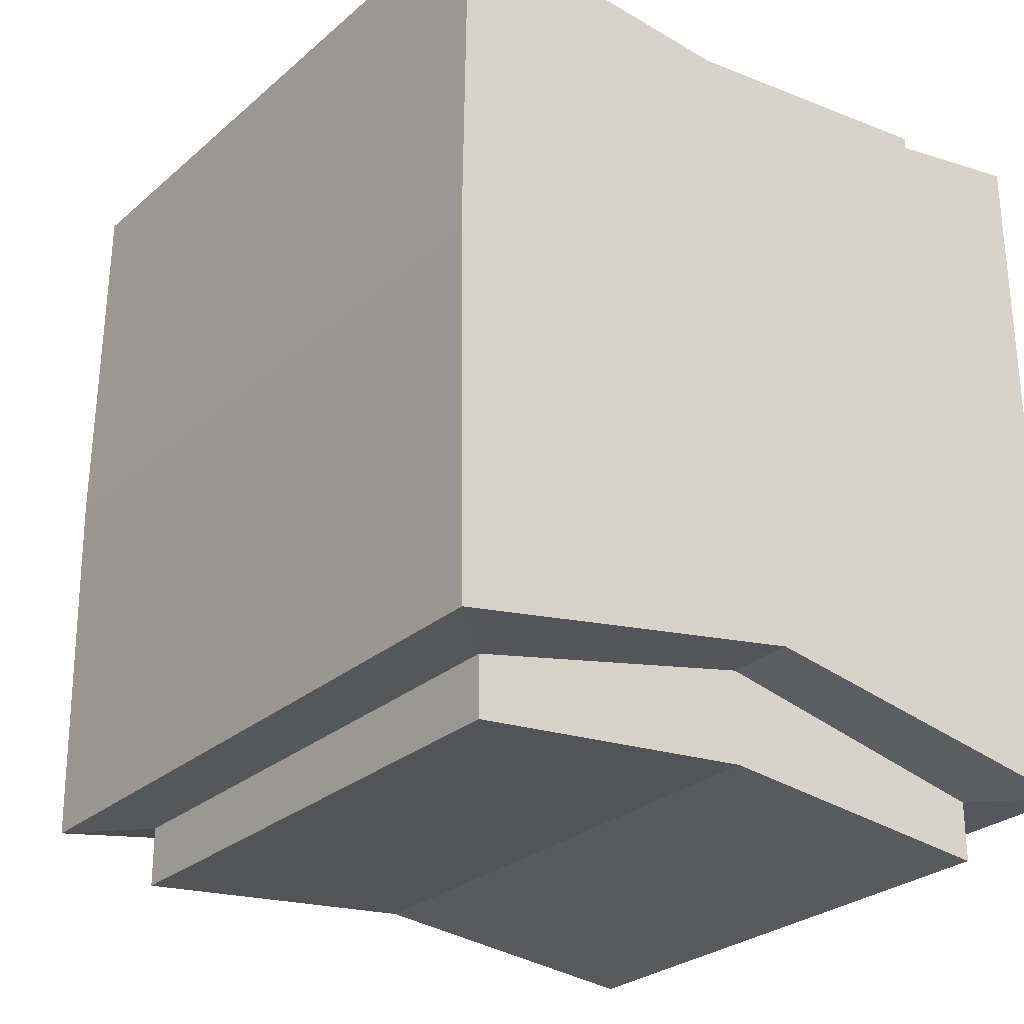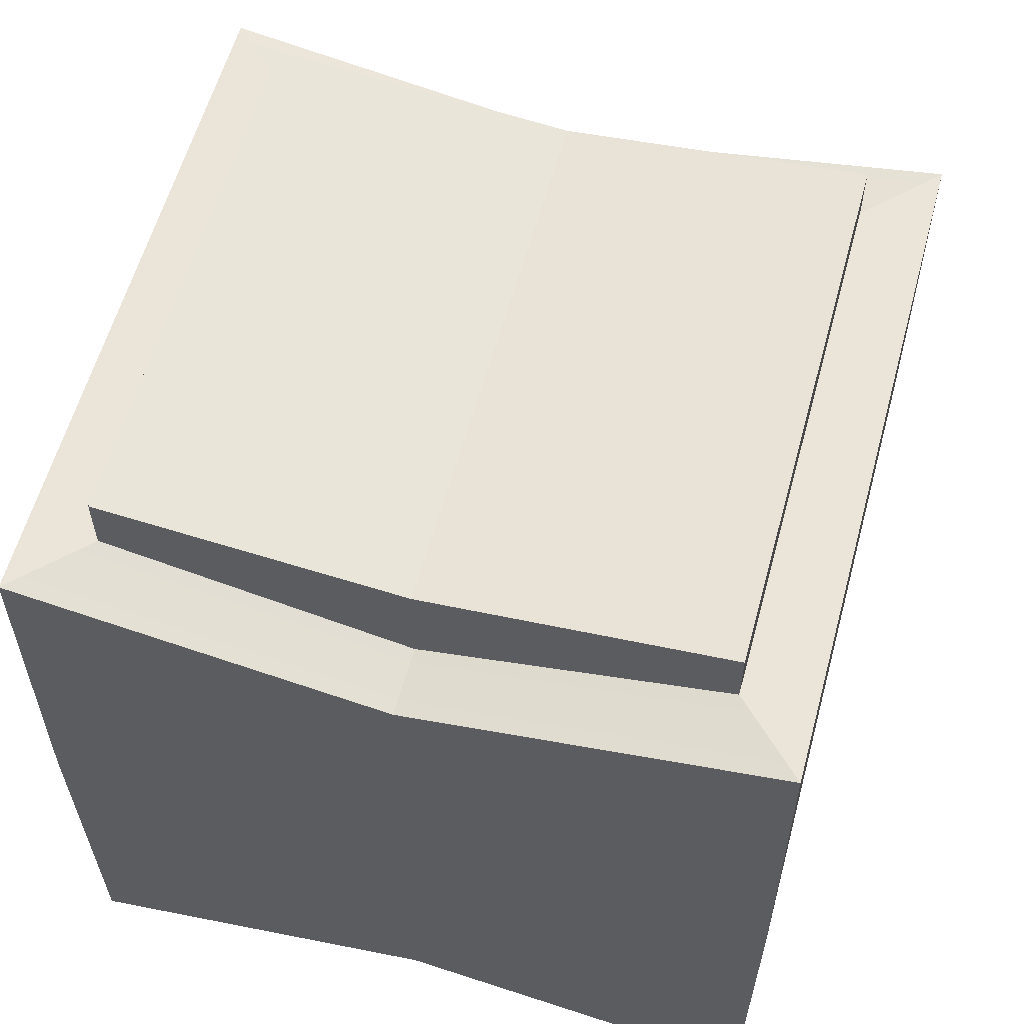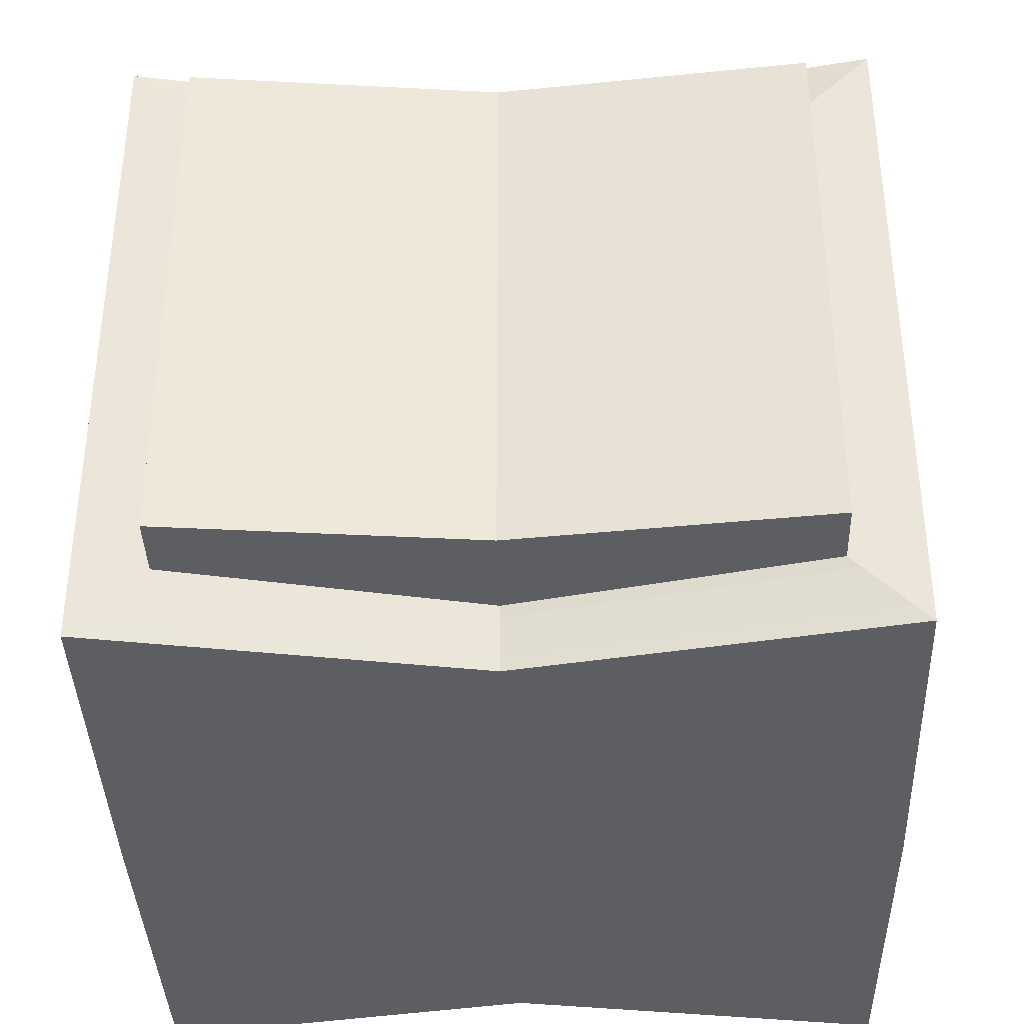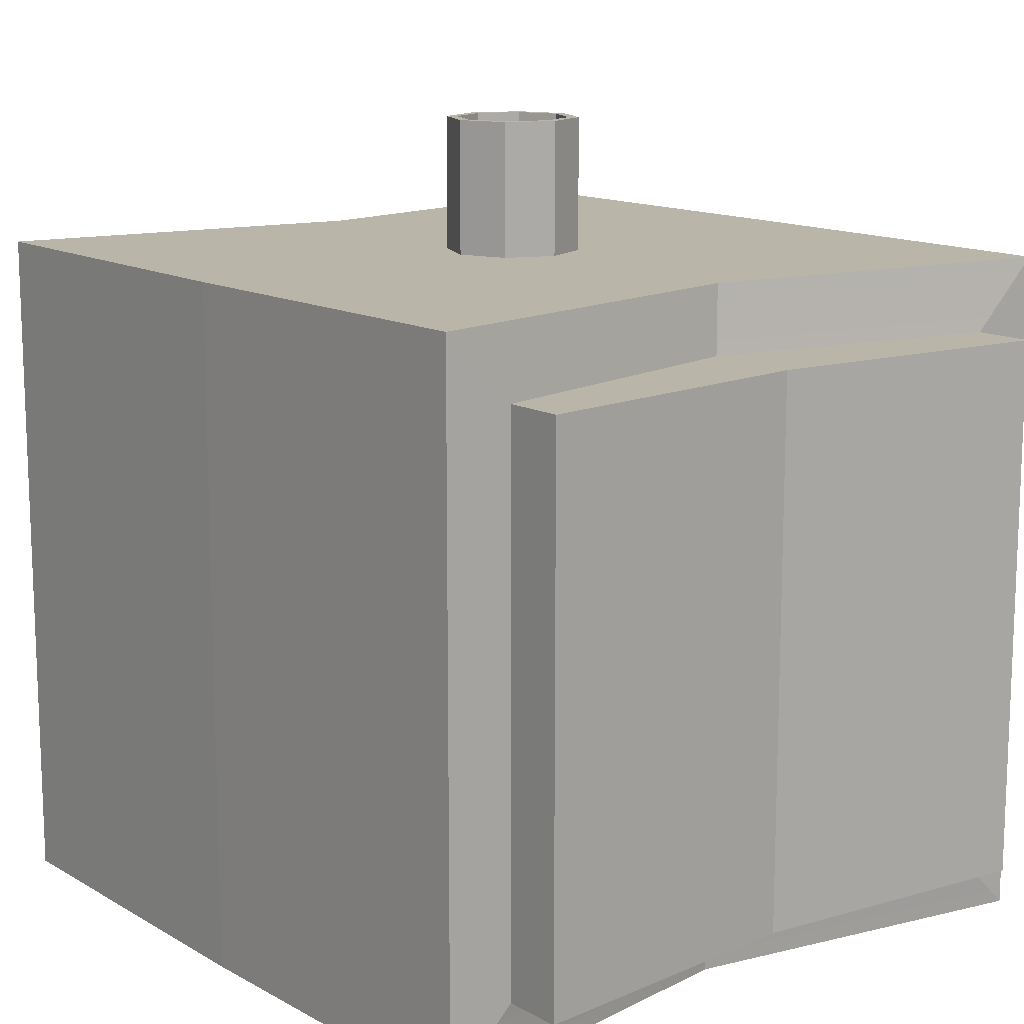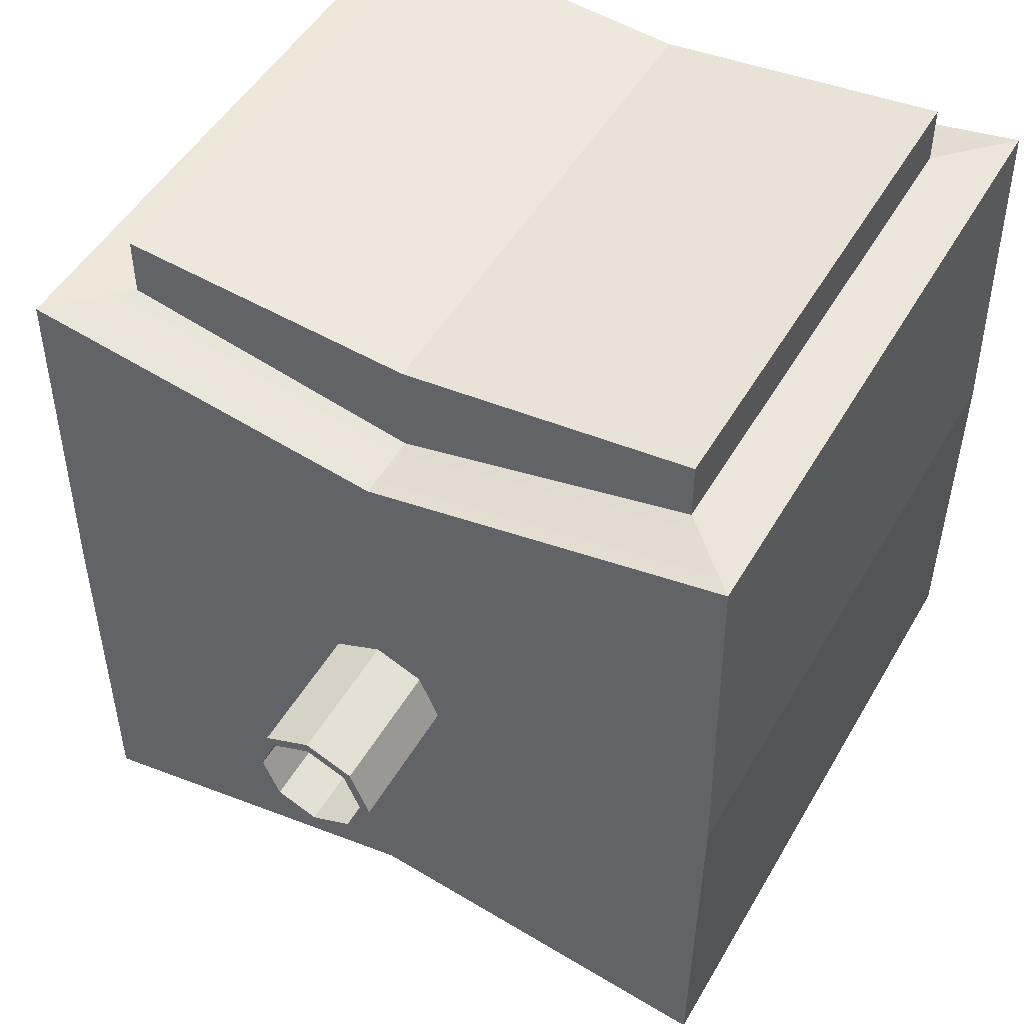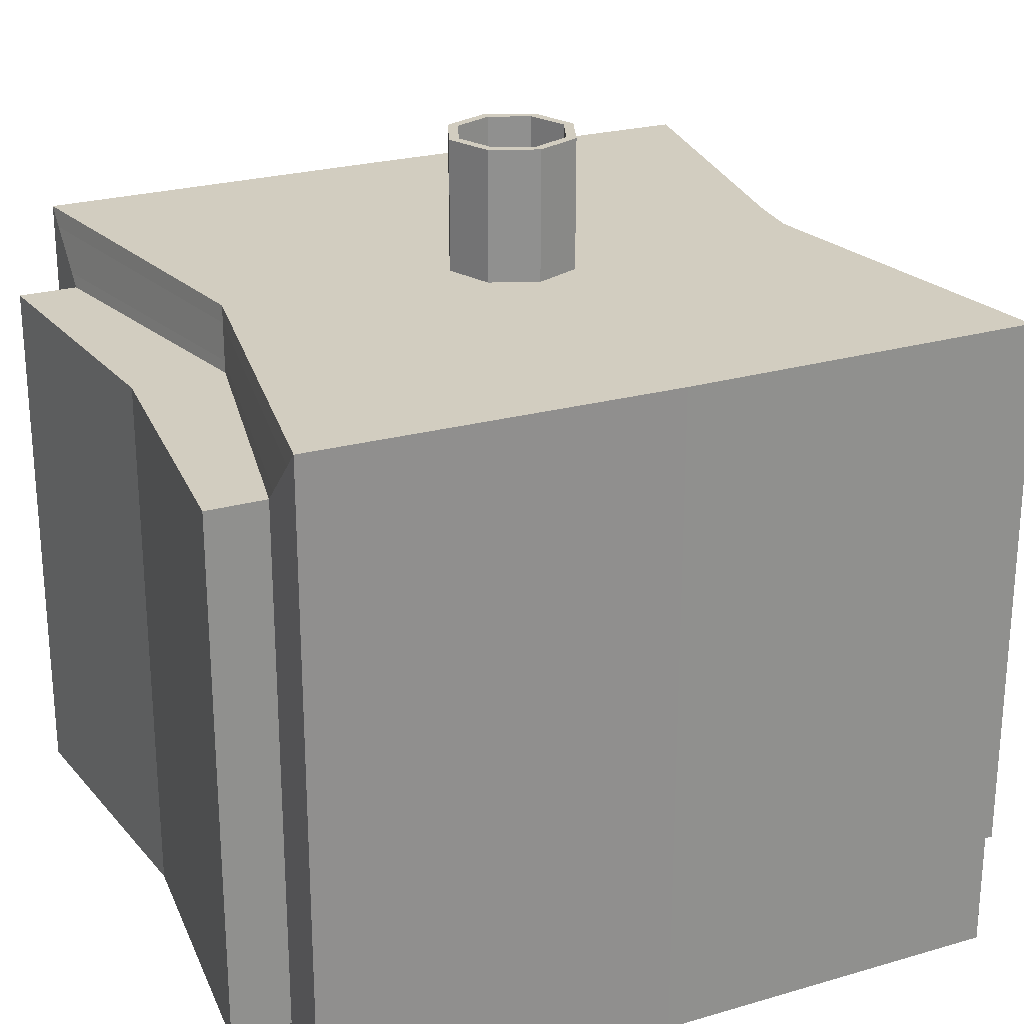
<metadata>
{"format":"obj","ext":"obj","renderer":"f3d","projection":"perspective","resolution":1024,"background":"white","views":[{"elev":-27.2,"azim":-37.4,"up":"+Z"},{"elev":59.0,"azim":15.2,"up":"+Z"},{"elev":-37.9,"azim":-178.2,"up":"+Y"},{"elev":13.4,"azim":-38.7,"up":"+Y"},{"elev":48.9,"azim":-151.1,"up":"+Z"},{"elev":24.7,"azim":-114.8,"up":"+Y"}]}
</metadata>
<code>
o Cylinder_Cylinder.001
v 0.2565 1.068 -0.9996
v 0.2565 3.068 -0.8436
v 0.9636 1.068 -0.7067
v 0.8533 3.068 -0.5964
v 1.257 1.068 0.000358
v 1.1 3.068 0.000358
v 0.9636 1.068 0.7075
v 0.8533 3.068 0.5971
v 0.2565 1.068 1
v 0.2565 3.068 0.8443
v -0.4506 1.068 0.7075
v -0.3402 3.068 0.5971
v -0.7435 1.068 0.000358
v -0.5874 3.068 0.000358
v -0.4506 1.068 -0.7067
v -0.3402 3.068 -0.5964
v 0.9636 3.068 -0.7067
v 0.2565 3.068 -0.9996
v 1.257 3.068 0.000358
v 0.9636 3.068 0.7075
v 0.2565 3.068 1
v -0.4506 3.068 0.7075
v -0.7435 3.068 0.000358
v -0.4506 3.068 -0.7067
v 0.8533 1.341 -0.5964
v 0.2565 1.341 -0.8436
v 1.1 1.341 0.000358
v 0.8533 1.341 0.5971
v 0.2565 1.341 0.8443
v -0.3402 1.341 0.5971
v -0.5874 1.341 0.000358
v -0.3402 1.341 -0.5964
v 0.2565 0.03847 -4.55
v 4.693 0.03847 -5.485
v 5.761 1.068 0.000358
v 4.693 0.03847 5.484
v 0.2565 0.03847 4.556
v -4.169 0.03847 5.484
v -5.27 1.068 0.000358
v -4.169 0.03847 -5.485
v 0.2565 -8.128 -4.55
v 4.693 -8.128 -5.485
v 5.329 -9.158 0.000357
v 4.693 -8.128 5.484
v 0.2565 -8.128 4.556
v -4.169 -8.128 5.484
v -4.838 -9.158 0.000356
v -4.169 -8.128 -5.485
v 0.2565 -9.158 0.000358
v 0.2565 1.068 -4.55
v 5.723 1.068 -5.493
v 5.723 1.068 5.491
v 0.2565 1.068 4.556
v -5.199 1.068 5.491
v -5.199 1.068 -5.493
v 0.2564 -9.158 -4.111
v 5.294 -9.158 -4.981
v 5.294 -9.158 4.98
v 0.2564 -9.158 4.118
v -4.773 -9.158 4.98
v -4.773 -9.158 -4.981
v 0.2565 0.03847 5.956
v 0.2565 -8.128 5.956
v 4.693 0.03847 6.384
v -4.169 0.03847 6.384
v 4.693 -8.128 6.384
v -4.169 -8.128 6.384
v 0.2565 -8.128 -5.95
v 0.2565 0.03847 -5.95
v 4.693 0.03847 -6.385
v -4.169 0.03847 -6.385
v 4.693 -8.128 -6.385
v -4.169 -8.128 -6.385
v -4.169 0.03847 6.172
v 0.2565 0.03847 5.625
v 4.693 0.03847 6.172
v 4.693 -8.128 6.172
v 0.2565 -8.128 5.625
v -4.169 -8.128 6.172
v 0.2565 0.03847 4.916
v 4.693 -8.128 5.716
v 0.2565 -8.128 4.916
v -4.169 0.03847 5.716
v 4.693 0.03847 5.716
v -4.169 -8.128 5.716
v -4.169 0.03847 -6.129
v -4.169 -8.128 -6.129
v 4.693 0.03847 -6.129
v 0.2565 0.03847 -5.552
v 0.2565 -8.128 -5.552
v 4.693 -8.128 -6.129
v -4.169 -8.128 -5.65
v 0.2565 0.03847 -4.807
v 0.2565 -8.128 -4.807
v -4.169 0.03847 -5.65
v 4.693 0.03847 -5.65
v 4.693 -8.128 -5.65
v 4.878 0.2232 -5.486
v 0.2565 0.2232 -4.55
v -4.354 0.2232 -5.486
v 0.2565 -8.313 -4.55
v 4.878 -8.313 -5.486
v -4.354 -8.313 -5.486
v 0.2565 0.2444 4.556
v 4.899 0.2444 5.486
v -4.375 0.2444 5.486
v 4.899 -8.334 5.486
v 0.2565 -8.334 4.556
v -4.375 -8.334 5.486
v 5.491 0.8365 5.489
v 0.2565 -8.926 4.556
v -4.967 -8.926 5.489
v 0.2565 0.8365 4.556
v -4.967 0.8365 5.489
v 5.491 -8.926 5.489
v 0.2565 0.8045 -4.55
v -4.935 0.8045 -5.491
v 5.459 -8.894 -5.491
v 5.459 0.8045 -5.491
v 0.2565 -8.894 -4.55
v -4.935 -8.894 -5.491
v 5.276 1.068 0.000358
v 5.211 1.068 -4.978
v -4.688 1.068 4.977
v 0.2565 1.068 4.174
v 0.2565 1.068 -4.168
v -4.688 1.068 -4.978
v 5.211 1.068 4.977
v -4.783 1.068 0.000358
v 1.095 1.068 -0.8391
v 0.2565 1.068 1.099
v -0.5819 1.068 -0.8391
v 1.381 1.068 0.000358
v -0.5819 1.068 0.8397
v 0.2565 1.068 -1.098
v 1.095 1.068 0.8397
v -0.8686 1.068 0.000358
v 0.2565 1.207 -0.9996
v 0.9636 1.207 -0.7067
v 1.257 1.207 0.000358
v 0.9636 1.207 0.7075
v 0.2565 1.207 1
v -0.4506 1.207 0.7075
v -0.7435 1.207 0.000358
v -0.4506 1.207 -0.7067
v 0.2565 2.978 -0.9996
v 0.9636 2.978 -0.7067
v 1.257 2.978 0.000358
v 0.9636 2.978 0.7075
v 0.2565 2.978 1
v -0.4506 2.978 0.7075
v -0.7435 2.978 0.000358
v -0.4506 2.978 -0.7067
v 0.2565 2.991 0.8443
v -0.3402 2.991 0.5971
v 1.1 2.991 0.000358
v 0.8533 2.991 0.5971
v 0.2565 2.991 -0.8436
v 0.8533 2.991 -0.5964
v -0.3402 2.991 -0.5964
v -0.5874 2.991 0.000358
v 0.2565 1.493 0.8443
v 1.1 1.493 0.000358
v 0.2565 1.493 -0.8436
v -0.3402 1.493 -0.5964
v -0.3402 1.493 0.5971
v 0.8533 1.493 0.5971
v 0.8533 1.493 -0.5964
v -0.5874 1.493 0.000358
v -5.27 0.8464 0.000358
v -5.199 0.8464 5.491
v 5.723 0.8464 5.491
v 5.761 0.8464 0.000358
v 5.723 0.8464 -5.493
v -5.199 0.8464 -5.493
v -4.169 -0.1386 5.484
v 4.693 -0.1386 5.484
v 4.693 -0.1386 -5.485
v -4.169 -0.1386 -5.485
v 0.2565 -0.1386 5.956
v -4.169 -0.1386 6.384
v 4.693 -0.1386 6.384
v 0.2565 -0.1386 -5.95
v 4.693 -0.1386 -6.385
v -4.169 -0.1386 -6.385
v -4.169 -0.1386 6.172
v 4.693 -0.1386 6.172
v 4.693 -0.1386 5.716
v -4.169 -0.1386 5.716
v 4.693 -0.1386 -6.129
v -4.169 -0.1386 -6.129
v -4.169 -0.1386 -5.65
v 4.693 -0.1386 -5.65
v -4.354 0.03807 -5.486
v 4.878 0.03807 -5.486
v 4.899 0.05838 5.486
v -4.375 0.05838 5.486
v 5.491 0.6248 5.489
v -4.967 0.6248 5.489
v -4.935 0.5942 -5.491
v 5.459 0.5942 -5.491
v -5.27 -8.786 0.000358
v 5.761 -8.786 0.000358
v -5.199 -8.786 -5.493
v -4.169 -7.831 -5.485
v 0.2565 -7.831 5.956
v -4.169 -7.831 -6.385
v 4.693 -7.831 6.172
v 4.693 -7.831 5.716
v -4.169 -7.831 -6.129
v -4.169 -7.831 -5.65
v 4.878 -8.002 -5.486
v -4.375 -8.022 5.486
v -4.967 -8.571 5.489
v 5.459 -8.541 -5.491
v -5.199 -8.786 5.491
v 5.723 -8.786 5.491
v 5.723 -8.786 -5.493
v -4.169 -7.831 5.484
v 4.693 -7.831 5.484
v 4.693 -7.831 -5.485
v -4.169 -7.831 6.384
v 4.693 -7.831 6.384
v 0.2565 -7.831 -5.95
v 4.693 -7.831 -6.385
v -4.169 -7.831 6.172
v -4.169 -7.831 5.716
v 4.693 -7.831 -6.129
v 4.693 -7.831 -5.65
v -4.354 -8.002 -5.486
v 4.899 -8.022 5.486
v 5.491 -8.571 5.489
v -4.935 -8.541 -5.491
v 0.2565 -9.158 -4.55
v 5.723 -9.158 -5.493
v 5.761 -9.158 0.000358
v 5.723 -9.158 5.491
v 0.2565 -9.158 4.556
v -5.199 -9.158 5.491
v -5.27 -9.158 0.000358
v -5.199 -9.158 -5.493
f 146 18 17 147
f 147 17 19 148
f 148 19 20 149
f 149 20 21 150
f 150 21 22 151
f 151 22 23 152
f 166 162 29 30
f 152 23 24 153
f 153 24 18 146
f 123 122 35 51
f 2 4 17 18
f 4 6 19 17
f 6 8 20 19
f 8 10 21 20
f 10 12 22 21
f 12 14 23 22
f 14 16 24 23
f 16 2 18 24
f 25 26 32 31 30 29 28 27
f 167 163 27 28
f 168 164 26 25
f 164 165 32 26
f 169 166 30 31
f 162 167 28 29
f 163 168 25 27
f 165 169 31 32
f 216 202 240 239
f 125 124 54 53
f 127 126 50 55
f 126 123 51 50
f 122 128 52 35
f 124 129 39 54
f 128 125 53 52
f 129 127 55 39
f 49 43 58 59
f 187 76 64 182
f 218 203 236 235
f 202 204 241 240
f 75 74 65 62
f 203 217 237 236
f 89 88 70 69
f 191 86 71 185
f 47 49 59 60
f 61 56 49 47
f 56 57 43 49
f 119 116 50 51
f 113 110 52 53
f 114 113 53 54
f 116 117 55 50
f 120 118 235 234
f 115 111 238 237
f 111 112 239 238
f 121 120 234 241
f 199 114 54 171
f 232 115 237 217
f 201 119 51 174
f 233 121 241 204
f 223 206 63 66
f 206 222 67 63
f 78 77 66 63
f 76 75 62 64
f 226 79 67 222
f 79 78 63 67
f 224 225 72 68
f 207 224 68 73
f 90 87 73 68
f 86 89 69 71
f 228 91 72 225
f 91 90 68 72
f 85 82 78 79
f 227 85 79 226
f 84 80 75 76
f 82 81 77 78
f 80 83 74 75
f 188 84 76 187
f 177 36 84 188
f 37 38 83 80
f 45 44 81 82
f 36 37 80 84
f 219 46 85 227
f 46 45 82 85
f 97 94 90 91
f 229 97 91 228
f 95 93 89 86
f 94 92 87 90
f 192 95 86 191
f 93 96 88 89
f 33 34 96 93
f 179 40 95 192
f 41 48 92 94
f 40 33 93 95
f 221 42 97 229
f 42 41 94 97
f 205 48 103 230
f 178 34 98 195
f 48 41 101 103
f 41 42 102 101
f 33 40 100 99
f 34 33 99 98
f 220 44 107 231
f 176 38 106 197
f 45 46 109 108
f 44 45 108 107
f 38 37 104 106
f 37 36 105 104
f 231 107 115 232
f 197 106 114 199
f 108 109 112 111
f 107 108 111 115
f 106 104 113 114
f 104 105 110 113
f 230 103 121 233
f 195 98 119 201
f 103 101 120 121
f 101 102 118 120
f 99 100 117 116
f 98 99 116 119
f 137 132 127 129
f 136 131 125 128
f 134 137 129 124
f 133 136 128 122
f 135 130 123 126
f 132 135 126 127
f 131 134 124 125
f 130 133 122 123
f 3 5 133 130
f 9 11 134 131
f 15 1 135 132
f 1 3 130 135
f 5 7 136 133
f 11 13 137 134
f 7 9 131 136
f 13 15 132 137
f 15 145 138 1
f 13 144 145 15
f 11 143 144 13
f 9 142 143 11
f 7 141 142 9
f 5 140 141 7
f 3 139 140 5
f 1 138 139 3
f 145 153 146 138
f 144 152 153 145
f 143 151 152 144
f 142 150 151 143
f 141 149 150 142
f 140 148 149 141
f 139 147 148 140
f 138 146 147 139
f 16 14 161 160
f 6 4 159 156
f 10 8 157 154
f 14 12 155 161
f 2 16 160 158
f 4 2 158 159
f 8 6 156 157
f 12 10 154 155
f 160 161 169 165
f 156 159 168 163
f 154 157 167 162
f 161 155 166 169
f 158 160 165 164
f 159 158 164 168
f 157 156 163 167
f 155 154 162 166
f 212 195 201 215
f 100 194 200 117
f 213 197 199 214
f 105 196 198 110
f 219 176 197 213
f 36 177 196 105
f 221 178 195 212
f 40 179 194 100
f 34 178 193 96
f 205 179 192 211
f 211 192 191 210
f 96 193 190 88
f 38 176 189 83
f 220 177 188 209
f 209 188 187 208
f 83 189 186 74
f 88 190 184 70
f 71 69 183 185
f 69 70 184 183
f 74 186 181 65
f 62 65 181 180
f 64 62 180 182
f 117 200 175 55
f 215 201 174 218
f 110 198 172 52
f 214 199 171 216
f 210 191 185 207
f 35 52 172 173
f 39 55 175 170
f 51 35 173 174
f 208 187 182 223
f 54 39 170 171
f 77 208 223 66
f 87 210 207 73
f 112 214 216 239
f 118 215 218 235
f 81 209 208 77
f 44 220 209 81
f 92 211 210 87
f 48 205 211 92
f 42 221 212 102
f 46 219 213 109
f 109 213 214 112
f 102 212 215 118
f 194 230 233 200
f 196 231 232 198
f 177 220 231 196
f 179 205 230 194
f 178 221 229 193
f 193 229 228 190
f 176 219 227 189
f 189 227 226 186
f 190 228 225 184
f 185 183 224 207
f 183 184 225 224
f 186 226 222 181
f 180 181 222 206
f 182 180 206 223
f 200 233 204 175
f 198 232 217 172
f 173 172 217 203
f 170 175 204 202
f 174 173 203 218
f 171 170 202 216
f 57 56 234 235
f 43 57 235 236
f 58 43 236 237
f 59 58 237 238
f 60 59 238 239
f 47 60 239 240
f 61 47 240 241
f 56 61 241 234

</code>
